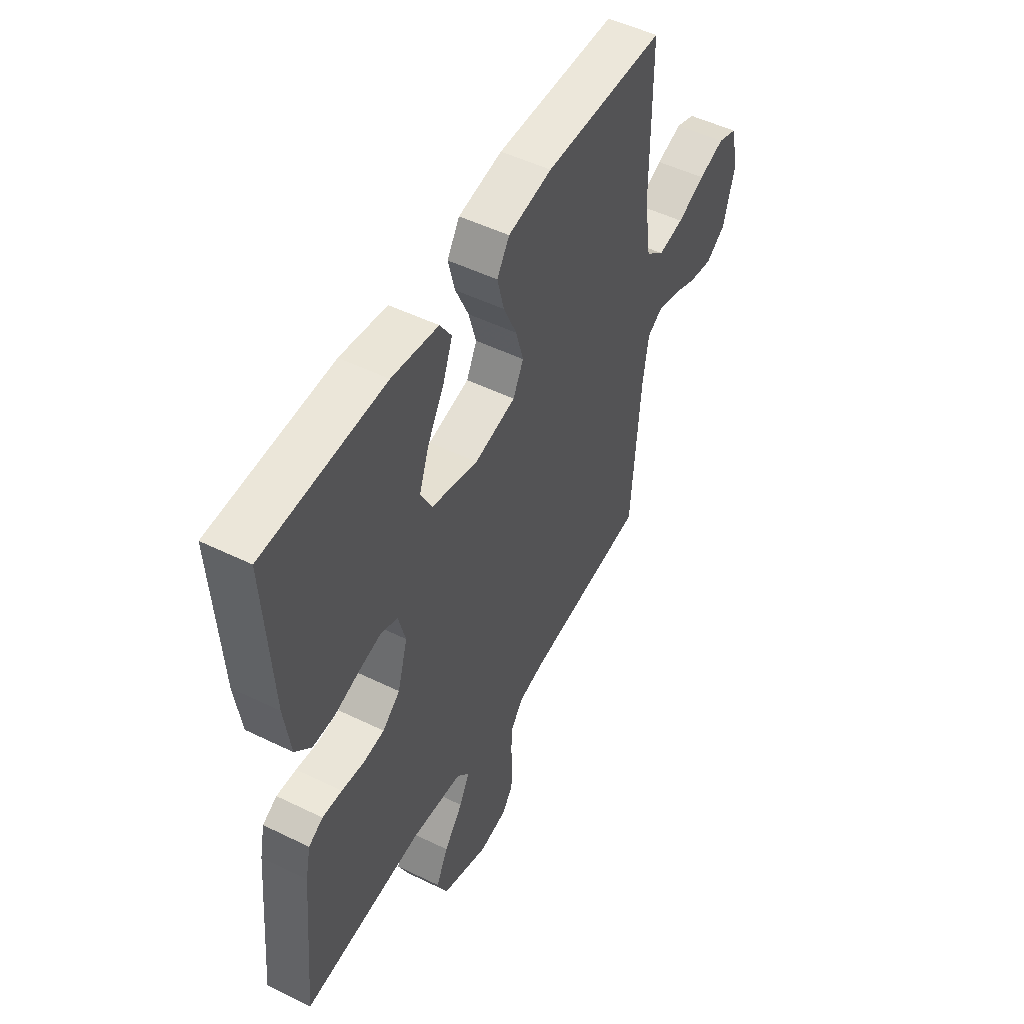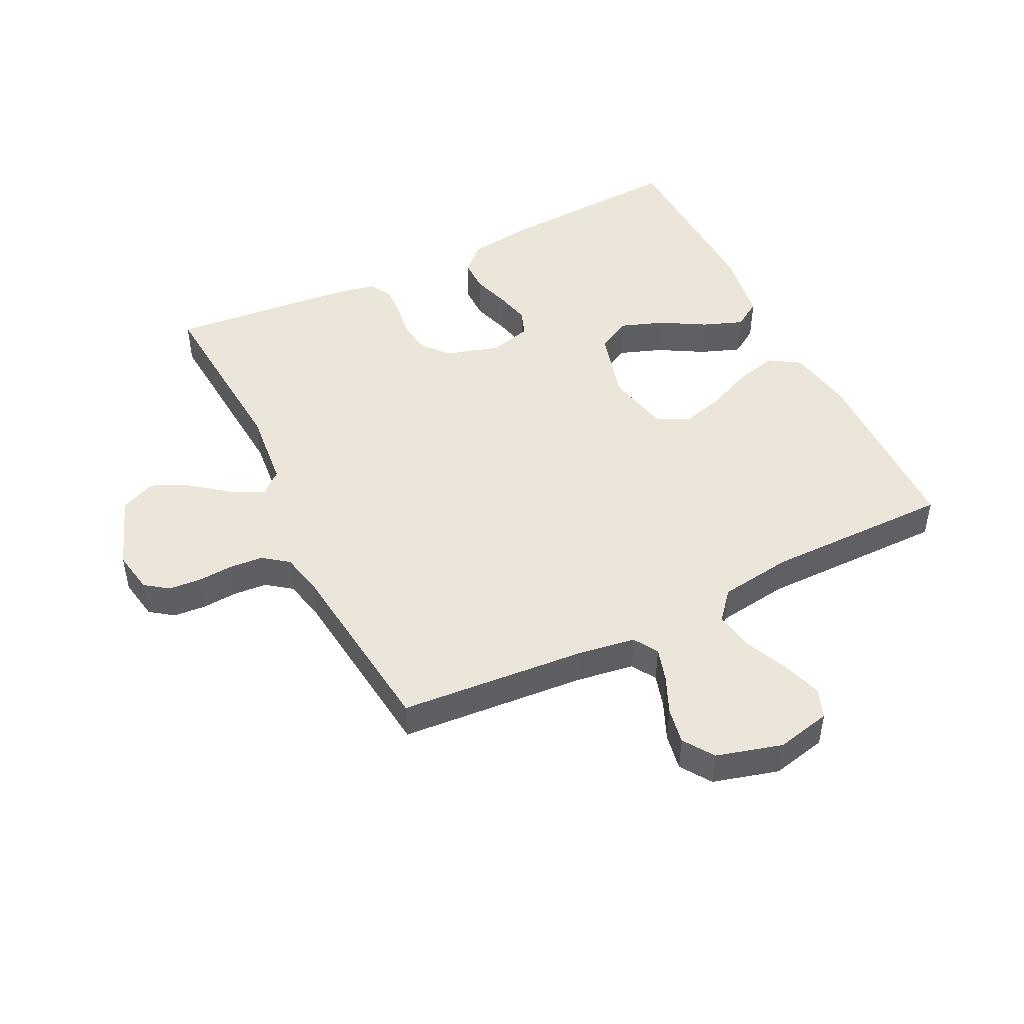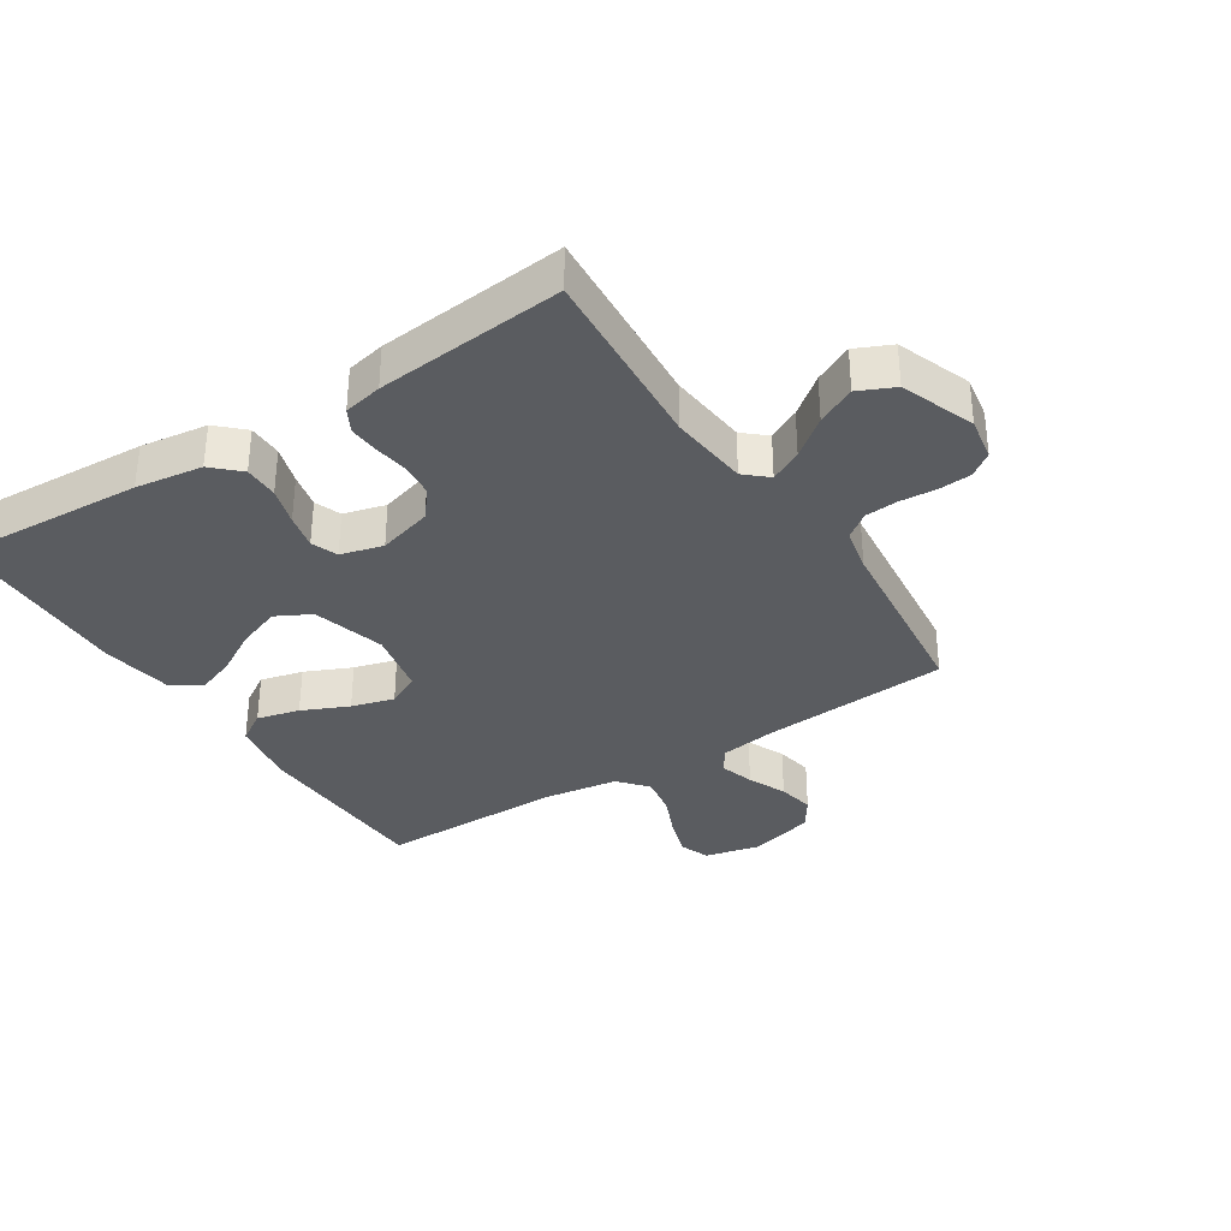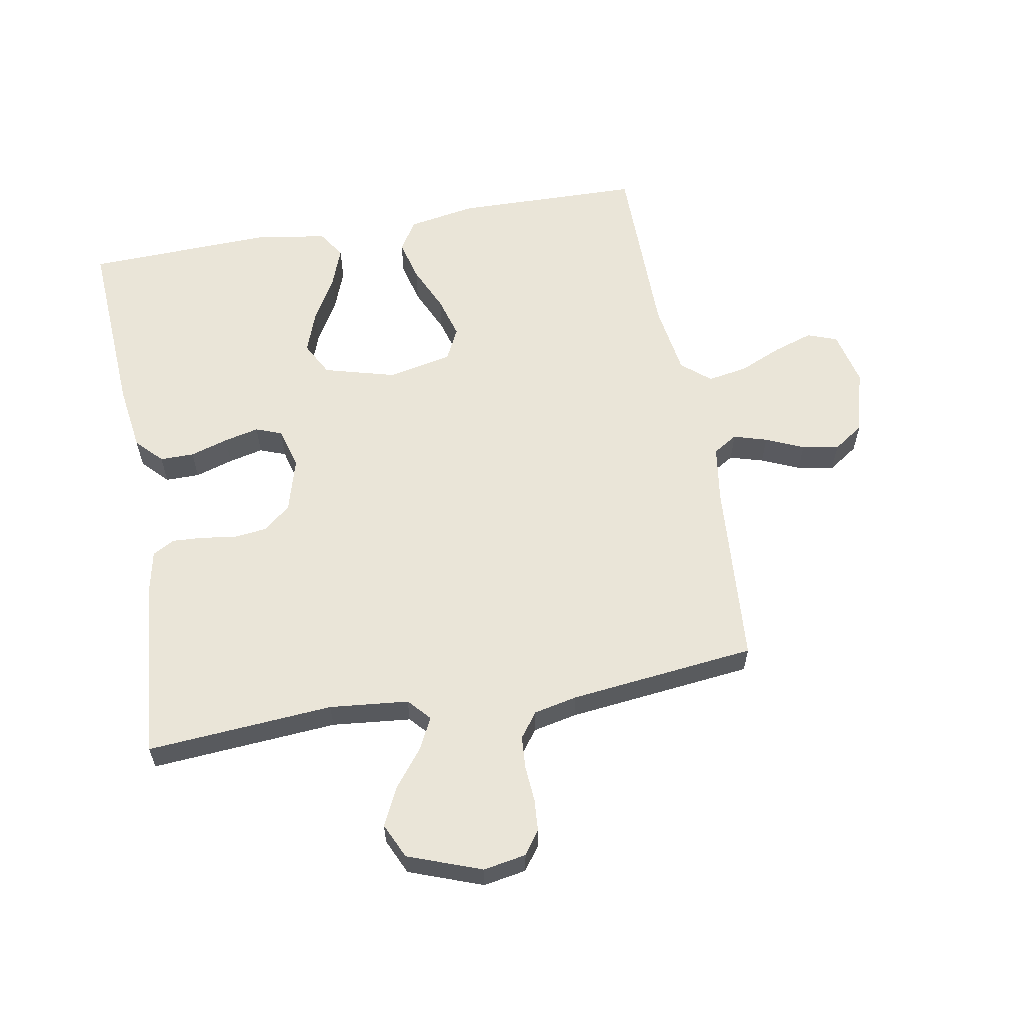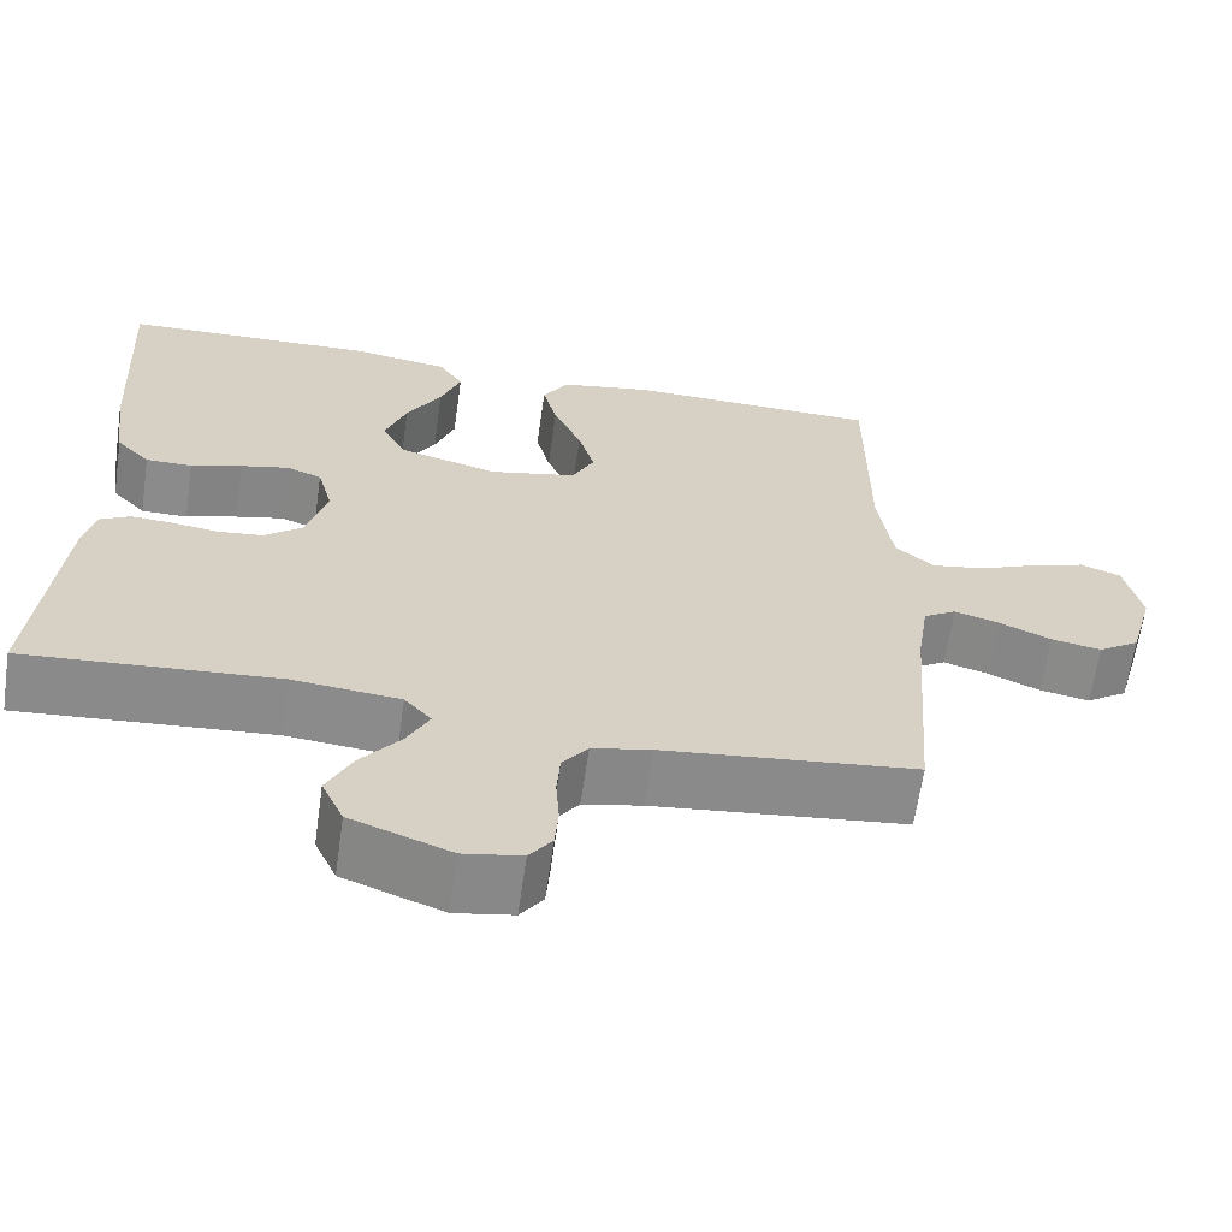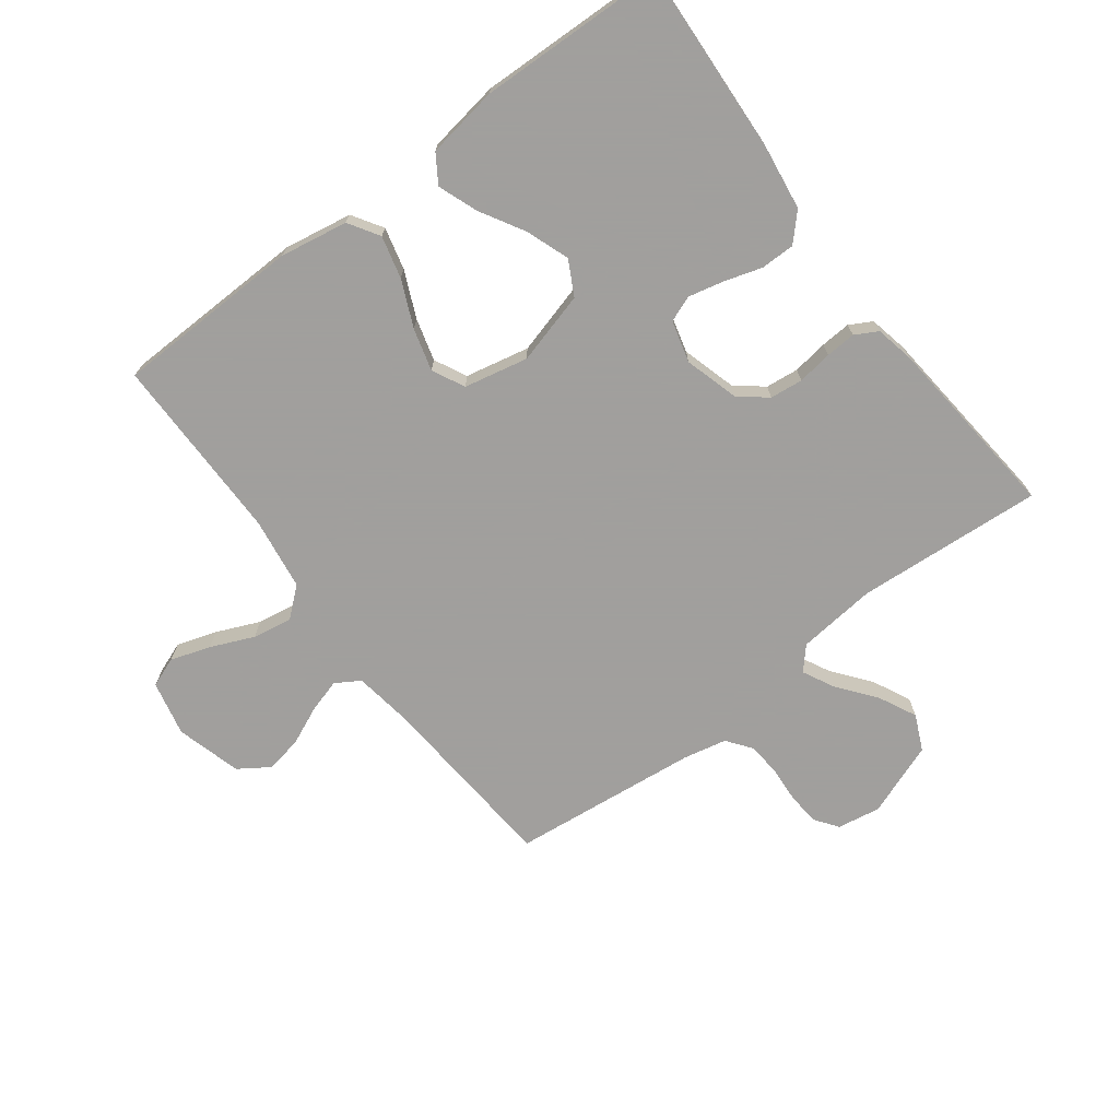
<metadata>
{"format":"obj","ext":"obj","renderer":"f3d","projection":"perspective","resolution":1024,"background":"white","views":[{"elev":50.7,"azim":118.1,"up":"+Z"},{"elev":47.1,"azim":-116.3,"up":"+Y"},{"elev":-34.0,"azim":122.8,"up":"+Y"},{"elev":59.6,"azim":169.7,"up":"+Y"},{"elev":-63.9,"azim":171.8,"up":"+Z"},{"elev":-71.5,"azim":37.1,"up":"+Y"}]}
</metadata>
<code>
v 0.5 0.07 0.5
v 0.483 0.07 0.2
v 0.468 0.07 0.093
v 0.428 0.07 0.051
v 0.373 0.07 0.051
v 0.312 0.07 0.07
v 0.256 0.07 0.083
v 0.214 0.07 0.067
v 0.196 0.07 0
v 0.221 0.07 -0.087
v 0.265 0.07 -0.123
v 0.318 0.07 -0.129
v 0.374 0.07 -0.121
v 0.423 0.07 -0.118
v 0.459 0.07 -0.138
v 0.472 0.07 -0.2
v 0.5 0.07 -0.5
v 0.2 0.07 -0.478
v 0.073 0.07 -0.491
v 0.041 0.07 -0.527
v 0.067 0.07 -0.578
v 0.114 0.07 -0.638
v 0.144 0.07 -0.699
v 0.118 0.07 -0.756
v 0 0.07 -0.8
v -0.069 0.07 -0.788
v -0.096 0.07 -0.751
v -0.1 0.07 -0.699
v -0.096 0.07 -0.641
v -0.1 0.07 -0.588
v -0.13 0.07 -0.548
v -0.2 0.07 -0.533
v -0.5 0.07 -0.5
v -0.523 0.07 -0.2
v -0.537 0.07 -0.108
v -0.576 0.07 -0.084
v -0.63 0.07 -0.1
v -0.691 0.07 -0.127
v -0.75 0.07 -0.138
v -0.799 0.07 -0.105
v -0.828 0.07 0
v -0.808 0.07 0.088
v -0.76 0.07 0.106
v -0.696 0.07 0.085
v -0.627 0.07 0.055
v -0.563 0.07 0.044
v -0.517 0.07 0.083
v -0.5 0.07 0.2
v -0.5 0.07 0.5
v -0.2 0.07 0.507
v -0.091 0.07 0.488
v -0.06 0.07 0.439
v -0.077 0.07 0.371
v -0.11 0.07 0.297
v -0.129 0.07 0.229
v -0.103 0.07 0.177
v 0 0.07 0.155
v 0.116 0.07 0.187
v 0.145 0.07 0.242
v 0.12 0.07 0.311
v 0.079 0.07 0.382
v 0.055 0.07 0.446
v 0.084 0.07 0.491
v 0.2 0.07 0.509
v 0.5 0 0.5
v 0.483 0 0.2
v 0.468 0 0.093
v 0.428 0 0.051
v 0.373 0 0.051
v 0.312 0 0.07
v 0.256 0 0.083
v 0.214 0 0.067
v 0.196 0 0
v 0.221 0 -0.087
v 0.265 0 -0.123
v 0.318 0 -0.129
v 0.374 0 -0.121
v 0.423 0 -0.118
v 0.459 0 -0.138
v 0.472 0 -0.2
v 0.5 0 -0.5
v 0.2 0 -0.478
v 0.073 0 -0.491
v 0.041 0 -0.527
v 0.067 0 -0.578
v 0.114 0 -0.638
v 0.144 0 -0.699
v 0.118 0 -0.756
v 0 0 -0.8
v -0.069 0 -0.788
v -0.096 0 -0.751
v -0.1 0 -0.699
v -0.096 0 -0.641
v -0.1 0 -0.588
v -0.13 0 -0.548
v -0.2 0 -0.533
v -0.5 0 -0.5
v -0.523 0 -0.2
v -0.537 0 -0.108
v -0.576 0 -0.084
v -0.63 0 -0.1
v -0.691 0 -0.127
v -0.75 0 -0.138
v -0.799 0 -0.105
v -0.828 0 0
v -0.808 0 0.088
v -0.76 0 0.106
v -0.696 0 0.085
v -0.627 0 0.055
v -0.563 0 0.044
v -0.517 0 0.083
v -0.5 0 0.2
v -0.5 0 0.5
v -0.2 0 0.507
v -0.091 0 0.488
v -0.06 0 0.439
v -0.077 0 0.371
v -0.11 0 0.297
v -0.129 0 0.229
v -0.103 0 0.177
v 0 0 0.155
v 0.116 0 0.187
v 0.145 0 0.242
v 0.12 0 0.311
v 0.079 0 0.382
v 0.055 0 0.446
v 0.084 0 0.491
v 0.2 0 0.509
f 4 5 6
f 3 4 6
f 2 3 6
f 1 2 6
f 64 1 6
f 63 64 6
f 62 63 6
f 61 62 6
f 60 61 6
f 59 60 6 7
f 58 59 7 8
f 57 58 8 9
f 56 57 9 10
f 52 53 54
f 51 52 54
f 50 51 54
f 49 50 54
f 48 49 54
f 47 48 54 55
f 46 47 55 56
f 43 44 45
f 42 43 45
f 41 42 45
f 40 41 45
f 39 40 45
f 38 39 45
f 37 38 45
f 36 37 45 46
f 56 10 11
f 46 56 11
f 36 46 11
f 35 36 11
f 32 33 34
f 35 11 12
f 34 35 12
f 32 34 12
f 31 32 12
f 27 28 29
f 26 27 29
f 25 26 29
f 24 25 29
f 23 24 29
f 22 23 29
f 21 22 29
f 20 21 29 30
f 31 12 13
f 30 31 13
f 20 30 13
f 19 20 13
f 16 17 18
f 16 18 19
f 15 16 19
f 14 15 19
f 13 14 19
f 70 69 68
f 70 68 67
f 70 67 66
f 70 66 65
f 70 65 128
f 70 128 127
f 70 127 126
f 70 126 125
f 70 125 124
f 71 70 124 123
f 72 71 123 122
f 73 72 122 121
f 74 73 121 120
f 118 117 116
f 118 116 115
f 118 115 114
f 118 114 113
f 118 113 112
f 119 118 112 111
f 120 119 111 110
f 109 108 107
f 109 107 106
f 109 106 105
f 109 105 104
f 109 104 103
f 109 103 102
f 109 102 101
f 110 109 101 100
f 75 74 120
f 75 120 110
f 75 110 100
f 75 100 99
f 98 97 96
f 76 75 99
f 76 99 98
f 76 98 96
f 76 96 95
f 93 92 91
f 93 91 90
f 93 90 89
f 93 89 88
f 93 88 87
f 93 87 86
f 93 86 85
f 94 93 85 84
f 77 76 95
f 77 95 94
f 77 94 84
f 77 84 83
f 82 81 80
f 83 82 80
f 83 80 79
f 83 79 78
f 83 78 77
f 1 65 66 2
f 2 66 67 3
f 3 67 68 4
f 4 68 69 5
f 5 69 70 6
f 6 70 71 7
f 7 71 72 8
f 8 72 73 9
f 9 73 74 10
f 10 74 75 11
f 11 75 76 12
f 12 76 77 13
f 13 77 78 14
f 14 78 79 15
f 15 79 80 16
f 16 80 81 17
f 17 81 82 18
f 18 82 83 19
f 19 83 84 20
f 20 84 85 21
f 21 85 86 22
f 22 86 87 23
f 23 87 88 24
f 24 88 89 25
f 25 89 90 26
f 26 90 91 27
f 27 91 92 28
f 28 92 93 29
f 29 93 94 30
f 30 94 95 31
f 31 95 96 32
f 32 96 97 33
f 33 97 98 34
f 34 98 99 35
f 35 99 100 36
f 36 100 101 37
f 37 101 102 38
f 38 102 103 39
f 39 103 104 40
f 40 104 105 41
f 41 105 106 42
f 42 106 107 43
f 43 107 108 44
f 44 108 109 45
f 45 109 110 46
f 46 110 111 47
f 47 111 112 48
f 48 112 113 49
f 49 113 114 50
f 50 114 115 51
f 51 115 116 52
f 52 116 117 53
f 53 117 118 54
f 54 118 119 55
f 55 119 120 56
f 56 120 121 57
f 57 121 122 58
f 58 122 123 59
f 59 123 124 60
f 60 124 125 61
f 61 125 126 62
f 62 126 127 63
f 63 127 128 64
f 64 128 65 1

</code>
